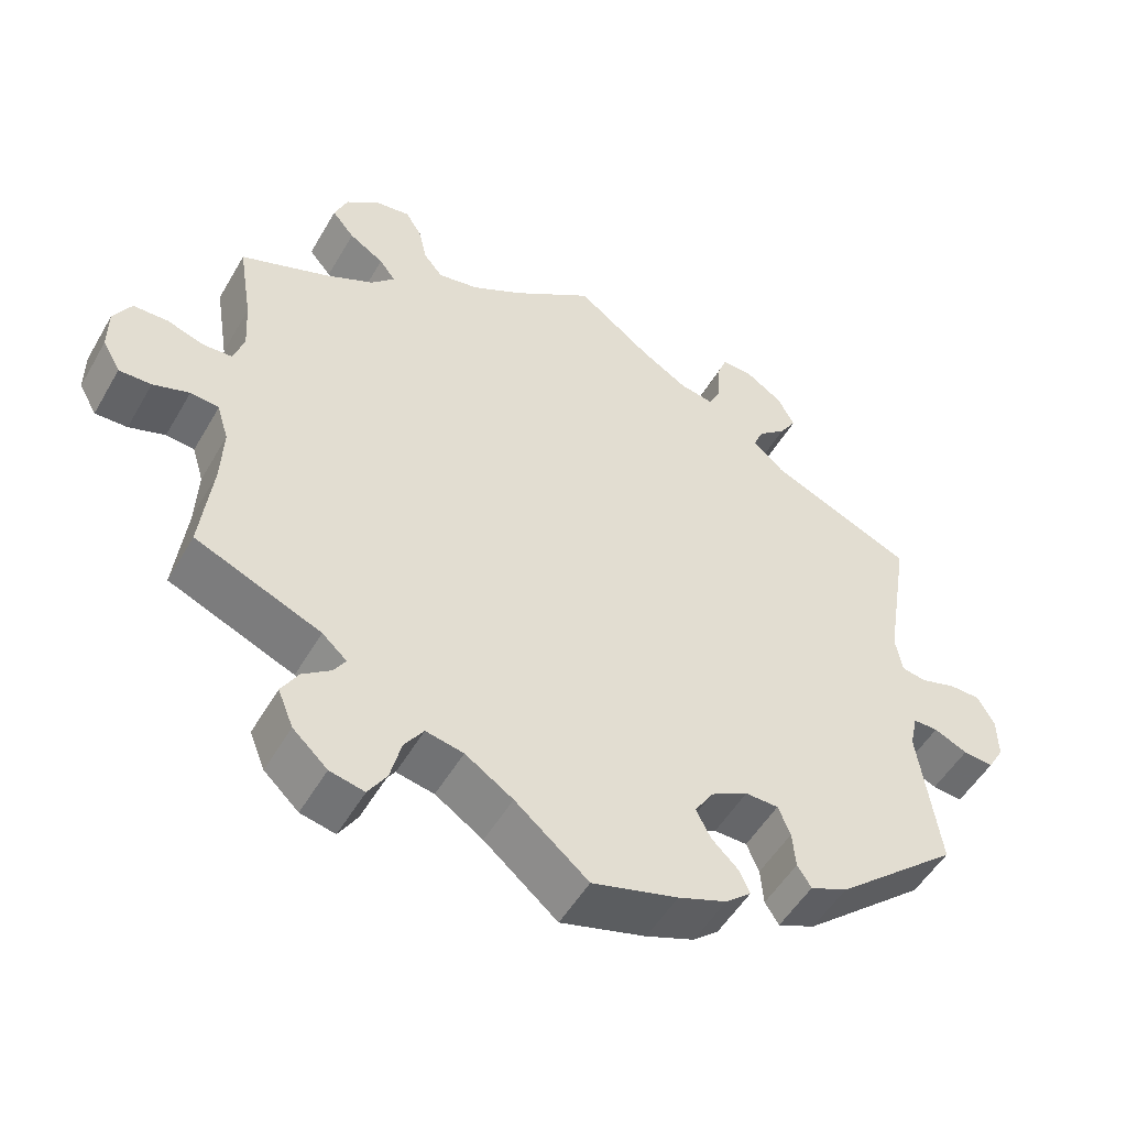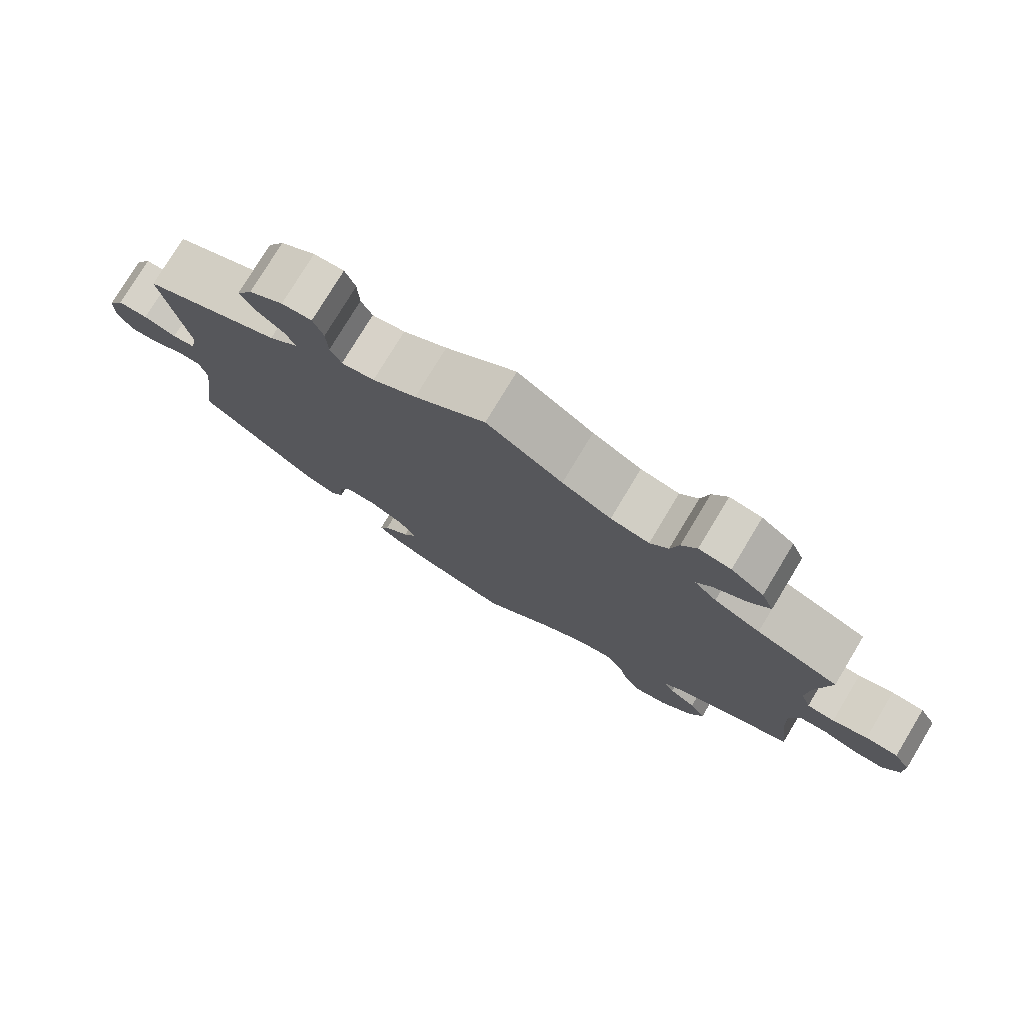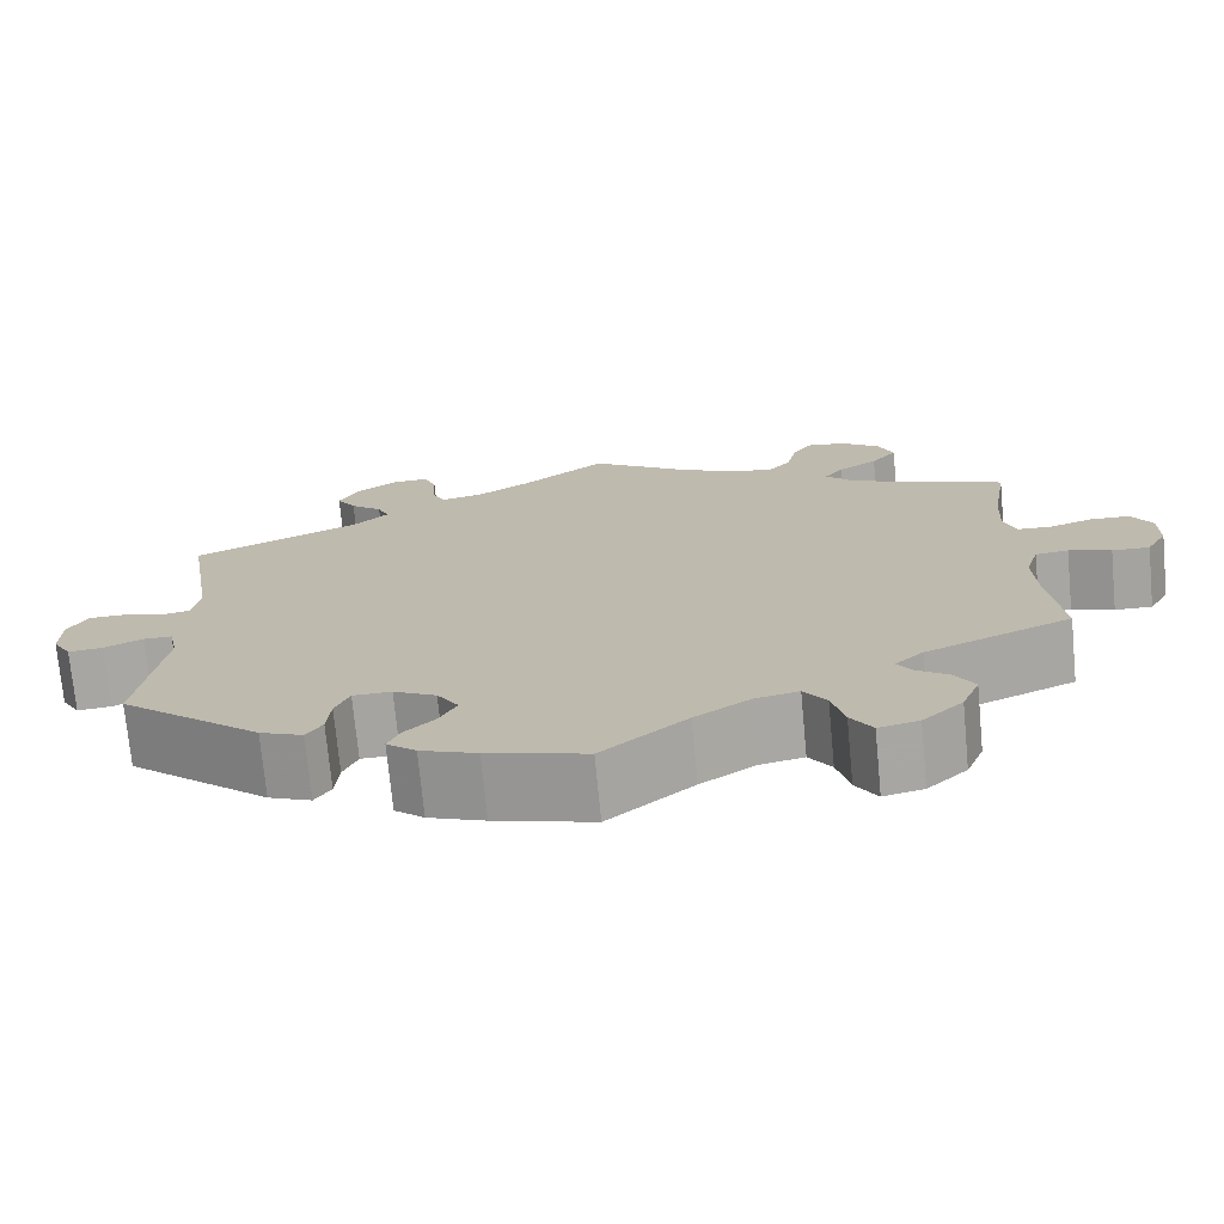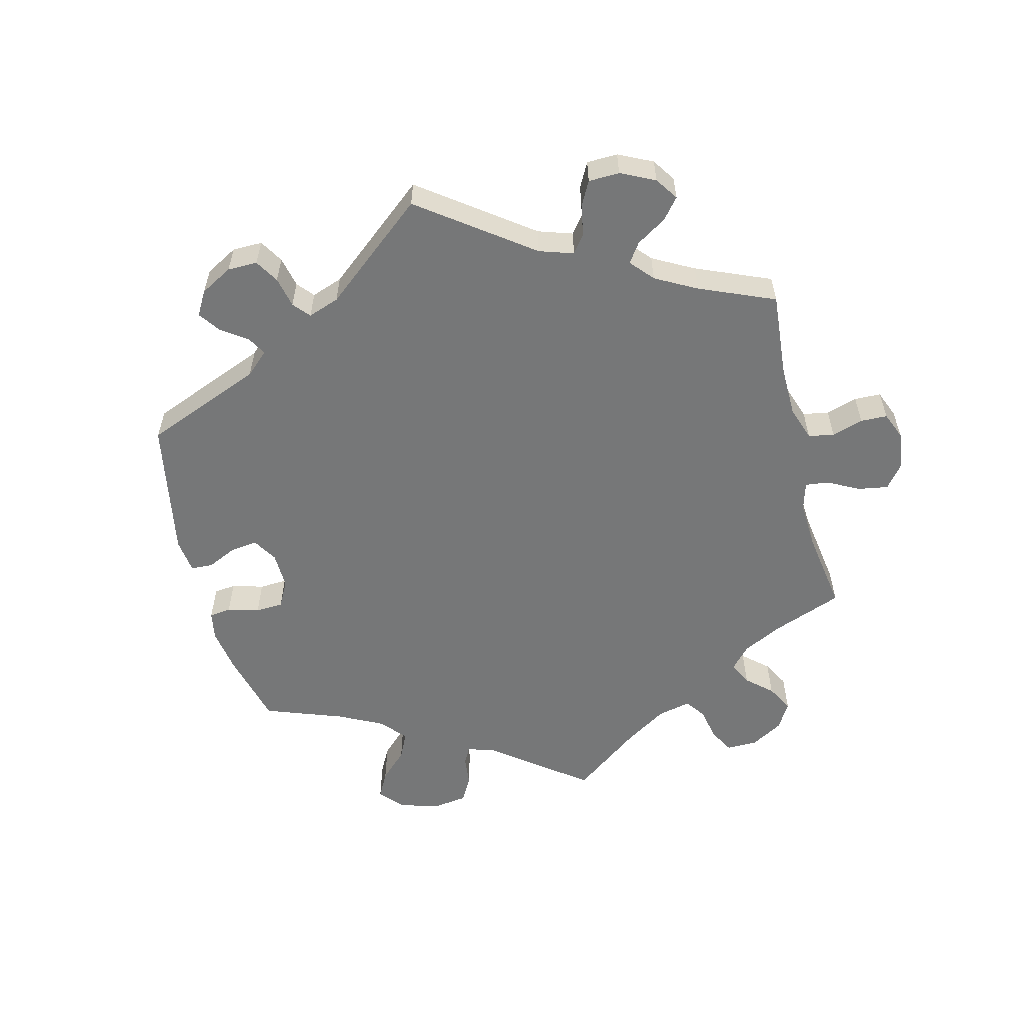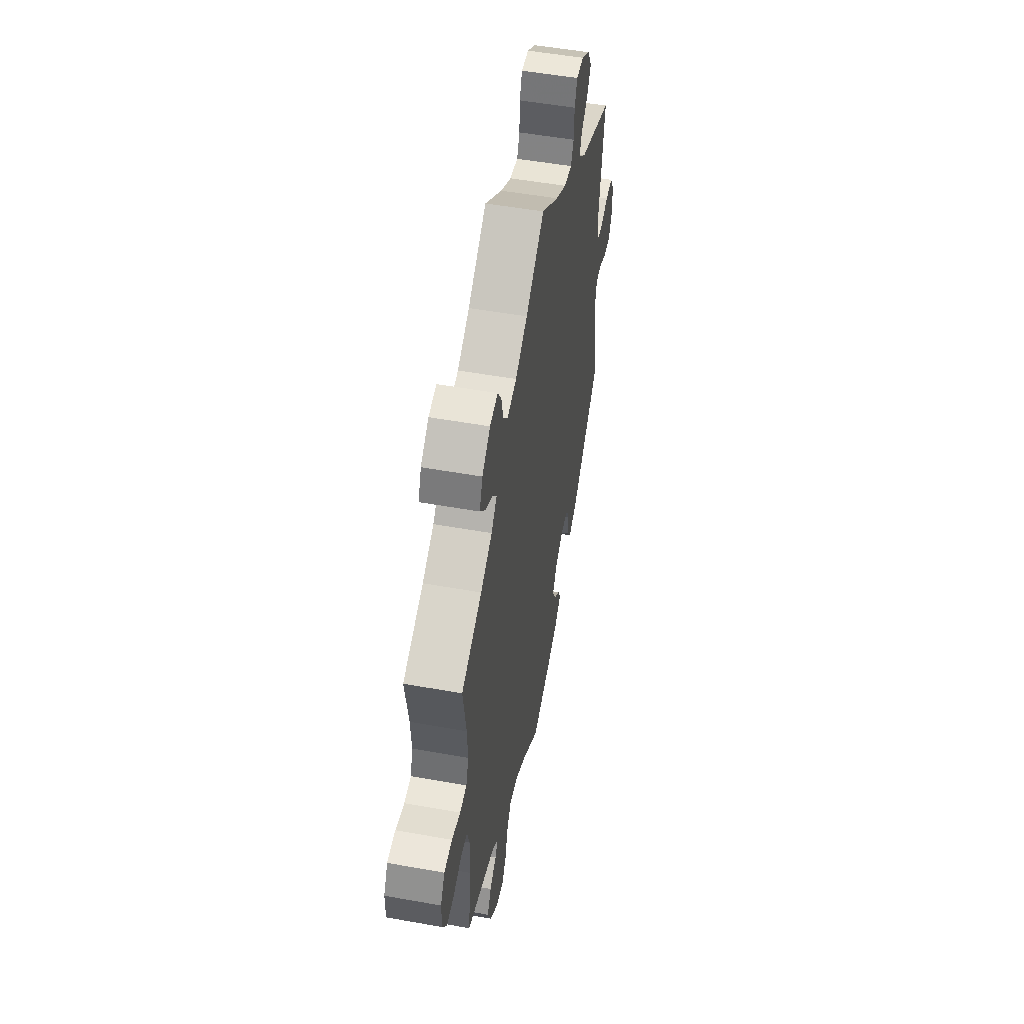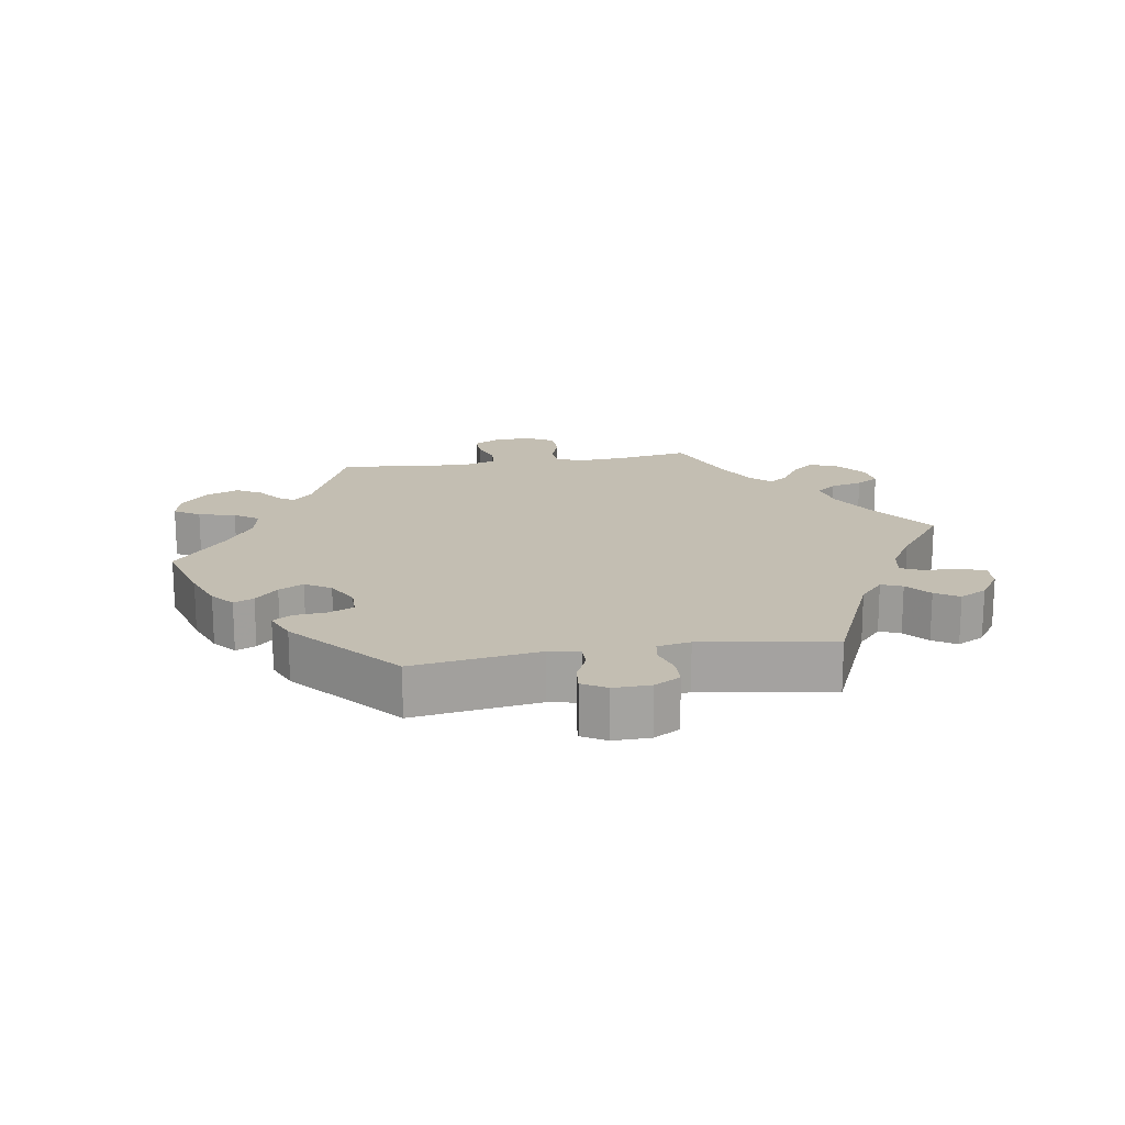
<metadata>
{"format":"obj","ext":"obj","renderer":"f3d","projection":"perspective","resolution":1024,"background":"white","views":[{"elev":-51.4,"azim":150.7,"up":"+Z"},{"elev":77.6,"azim":31.1,"up":"+Z"},{"elev":-73.2,"azim":5.4,"up":"+Z"},{"elev":-57.0,"azim":-46.0,"up":"+Y"},{"elev":52.6,"azim":100.9,"up":"+Z"},{"elev":17.3,"azim":-99.3,"up":"+Y"}]}
</metadata>
<code>
v -0.313 0.07 0.372
v -0.273 0.07 0.408
v -0.286 0.07 0.439
v -0.322 0.07 0.469
v -0.344 0.07 0.504
v -0.322 0.07 0.545
v -0.275 0.07 0.577
v -0.234 0.07 0.58
v -0.22 0.07 0.543
v -0.218 0.07 0.49
v -0.203 0.07 0.458
v -0.158 0.07 0.467
v -0.098 0.07 0.504
v -0.001 0.07 0.578
v 0.103 0.07 0.506
v 0.17 0.07 0.469
v 0.223 0.07 0.459
v 0.248 0.07 0.489
v 0.259 0.07 0.537
v 0.28 0.07 0.571
v 0.324 0.07 0.565
v 0.369 0.07 0.531
v 0.386 0.07 0.489
v 0.357 0.07 0.454
v 0.312 0.07 0.425
v 0.291 0.07 0.397
v 0.322 0.07 0.365
v 0.386 0.07 0.333
v 0.5 0.07 0.289
v 0.482 0.07 0.179
v 0.478 0.07 0.112
v 0.492 0.07 0.07
v 0.53 0.07 0.068
v 0.578 0.07 0.084
v 0.623 0.07 0.083
v 0.646 0.07 0.043
v 0.646 0.07 -0.012
v 0.623 0.07 -0.053
v 0.581 0.07 -0.052
v 0.534 0.07 -0.036
v 0.497 0.07 -0.04
v 0.482 0.07 -0.089
v 0.485 0.07 -0.163
v 0.5 0.07 -0.289
v 0.337 0.07 -0.358
v 0.305 0.07 -0.387
v 0.32 0.07 -0.411
v 0.357 0.07 -0.438
v 0.379 0.07 -0.475
v 0.359 0.07 -0.524
v 0.314 0.07 -0.566
v 0.269 0.07 -0.576
v 0.245 0.07 -0.538
v 0.231 0.07 -0.483
v 0.206 0.07 -0.447
v 0.157 0.07 -0.457
v 0.095 0.07 -0.498
v 0 0.07 -0.578
v -0.111 0.07 -0.547
v -0.174 0.07 -0.523
v -0.207 0.07 -0.495
v -0.194 0.07 -0.465
v -0.159 0.07 -0.431
v -0.14 0.07 -0.394
v -0.164 0.07 -0.356
v -0.212 0.07 -0.33
v -0.255 0.07 -0.331
v -0.271 0.07 -0.369
v -0.275 0.07 -0.417
v -0.293 0.07 -0.445
v -0.341 0.07 -0.425
v -0.501 0.07 -0.289
v -0.474 0.07 -0.1
v -0.484 0.07 -0.055
v -0.516 0.07 -0.055
v -0.559 0.07 -0.075
v -0.598 0.07 -0.079
v -0.619 0.07 -0.043
v -0.618 0.07 0.012
v -0.596 0.07 0.051
v -0.555 0.07 0.052
v -0.51 0.07 0.038
v -0.478 0.07 0.044
v -0.469 0.07 0.093
v -0.501 0.07 0.289
v -0.313 0 0.372
v -0.273 0 0.408
v -0.286 0 0.439
v -0.322 0 0.469
v -0.344 0 0.504
v -0.322 0 0.545
v -0.275 0 0.577
v -0.234 0 0.58
v -0.22 0 0.543
v -0.218 0 0.49
v -0.203 0 0.458
v -0.158 0 0.467
v -0.098 0 0.504
v -0.001 0 0.578
v 0.103 0 0.506
v 0.17 0 0.469
v 0.223 0 0.459
v 0.248 0 0.489
v 0.259 0 0.537
v 0.28 0 0.571
v 0.324 0 0.565
v 0.369 0 0.531
v 0.386 0 0.489
v 0.357 0 0.454
v 0.312 0 0.425
v 0.291 0 0.397
v 0.322 0 0.365
v 0.386 0 0.333
v 0.5 0 0.289
v 0.482 0 0.179
v 0.478 0 0.112
v 0.492 0 0.07
v 0.53 0 0.068
v 0.578 0 0.084
v 0.623 0 0.083
v 0.646 0 0.043
v 0.646 0 -0.012
v 0.623 0 -0.053
v 0.581 0 -0.052
v 0.534 0 -0.036
v 0.497 0 -0.04
v 0.482 0 -0.089
v 0.485 0 -0.163
v 0.5 0 -0.289
v 0.337 0 -0.358
v 0.305 0 -0.387
v 0.32 0 -0.411
v 0.357 0 -0.438
v 0.379 0 -0.475
v 0.359 0 -0.524
v 0.314 0 -0.566
v 0.269 0 -0.576
v 0.245 0 -0.538
v 0.231 0 -0.483
v 0.206 0 -0.447
v 0.157 0 -0.457
v 0.095 0 -0.498
v 0 0 -0.578
v -0.111 0 -0.547
v -0.174 0 -0.523
v -0.207 0 -0.495
v -0.194 0 -0.465
v -0.159 0 -0.431
v -0.14 0 -0.394
v -0.164 0 -0.356
v -0.212 0 -0.33
v -0.255 0 -0.331
v -0.271 0 -0.369
v -0.275 0 -0.417
v -0.293 0 -0.445
v -0.341 0 -0.425
v -0.501 0 -0.289
v -0.474 0 -0.1
v -0.484 0 -0.055
v -0.516 0 -0.055
v -0.559 0 -0.075
v -0.598 0 -0.079
v -0.619 0 -0.043
v -0.618 0 0.012
v -0.596 0 0.051
v -0.555 0 0.052
v -0.51 0 0.038
v -0.478 0 0.044
v -0.469 0 0.093
v -0.501 0 0.289
f 84 85 1
f 83 84 1 2
f 79 80 81 82
f 79 82 83
f 78 79 83
f 75 76 77 78
f 74 75 78 83
f 73 74 83 2
f 71 72 73 2
f 68 69 70 71
f 67 68 71 2
f 60 61 62 63
f 60 63 64
f 57 58 59 60
f 56 57 60 64
f 55 56 64 65
f 51 52 53 54
f 51 54 55
f 50 51 55
f 47 48 49 50
f 46 47 50 55
f 45 46 55 65
f 43 44 45 65
f 37 38 39 40
f 37 40 41
f 36 37 41
f 33 34 35 36
f 32 33 36 41
f 31 32 41 42
f 28 29 30
f 27 28 30 31
f 26 27 31 42
f 22 23 24 25
f 22 25 26
f 21 22 26
f 18 19 20 21
f 17 18 21 26
f 16 17 26 42
f 13 14 15
f 12 13 15 16
f 11 12 16 42
f 7 8 9 10
f 7 10 11
f 6 7 11
f 3 4 5 6
f 2 3 6 11
f 66 67 2 11
f 43 65 66
f 11 42 43 66
f 86 170 169
f 87 86 169 168
f 167 166 165 164
f 168 167 164
f 168 164 163
f 163 162 161 160
f 168 163 160 159
f 87 168 159 158
f 87 158 157 156
f 156 155 154 153
f 87 156 153 152
f 148 147 146 145
f 149 148 145
f 145 144 143 142
f 149 145 142 141
f 150 149 141 140
f 139 138 137 136
f 140 139 136
f 140 136 135
f 135 134 133 132
f 140 135 132 131
f 150 140 131 130
f 150 130 129 128
f 125 124 123 122
f 126 125 122
f 126 122 121
f 121 120 119 118
f 126 121 118 117
f 127 126 117 116
f 115 114 113
f 116 115 113 112
f 127 116 112 111
f 110 109 108 107
f 111 110 107
f 111 107 106
f 106 105 104 103
f 111 106 103 102
f 127 111 102 101
f 100 99 98
f 101 100 98 97
f 127 101 97 96
f 95 94 93 92
f 96 95 92
f 96 92 91
f 91 90 89 88
f 96 91 88 87
f 96 87 152 151
f 151 150 128
f 151 128 127 96
f 1 86 87 2
f 2 87 88 3
f 3 88 89 4
f 4 89 90 5
f 5 90 91 6
f 6 91 92 7
f 7 92 93 8
f 8 93 94 9
f 9 94 95 10
f 10 95 96 11
f 11 96 97 12
f 12 97 98 13
f 13 98 99 14
f 14 99 100 15
f 15 100 101 16
f 16 101 102 17
f 17 102 103 18
f 18 103 104 19
f 19 104 105 20
f 20 105 106 21
f 21 106 107 22
f 22 107 108 23
f 23 108 109 24
f 24 109 110 25
f 25 110 111 26
f 26 111 112 27
f 27 112 113 28
f 28 113 114 29
f 29 114 115 30
f 30 115 116 31
f 31 116 117 32
f 32 117 118 33
f 33 118 119 34
f 34 119 120 35
f 35 120 121 36
f 36 121 122 37
f 37 122 123 38
f 38 123 124 39
f 39 124 125 40
f 40 125 126 41
f 41 126 127 42
f 42 127 128 43
f 43 128 129 44
f 44 129 130 45
f 45 130 131 46
f 46 131 132 47
f 47 132 133 48
f 48 133 134 49
f 49 134 135 50
f 50 135 136 51
f 51 136 137 52
f 52 137 138 53
f 53 138 139 54
f 54 139 140 55
f 55 140 141 56
f 56 141 142 57
f 57 142 143 58
f 58 143 144 59
f 59 144 145 60
f 60 145 146 61
f 61 146 147 62
f 62 147 148 63
f 63 148 149 64
f 64 149 150 65
f 65 150 151 66
f 66 151 152 67
f 67 152 153 68
f 68 153 154 69
f 69 154 155 70
f 70 155 156 71
f 71 156 157 72
f 72 157 158 73
f 73 158 159 74
f 74 159 160 75
f 75 160 161 76
f 76 161 162 77
f 77 162 163 78
f 78 163 164 79
f 79 164 165 80
f 80 165 166 81
f 81 166 167 82
f 82 167 168 83
f 83 168 169 84
f 84 169 170 85
f 85 170 86 1

</code>
